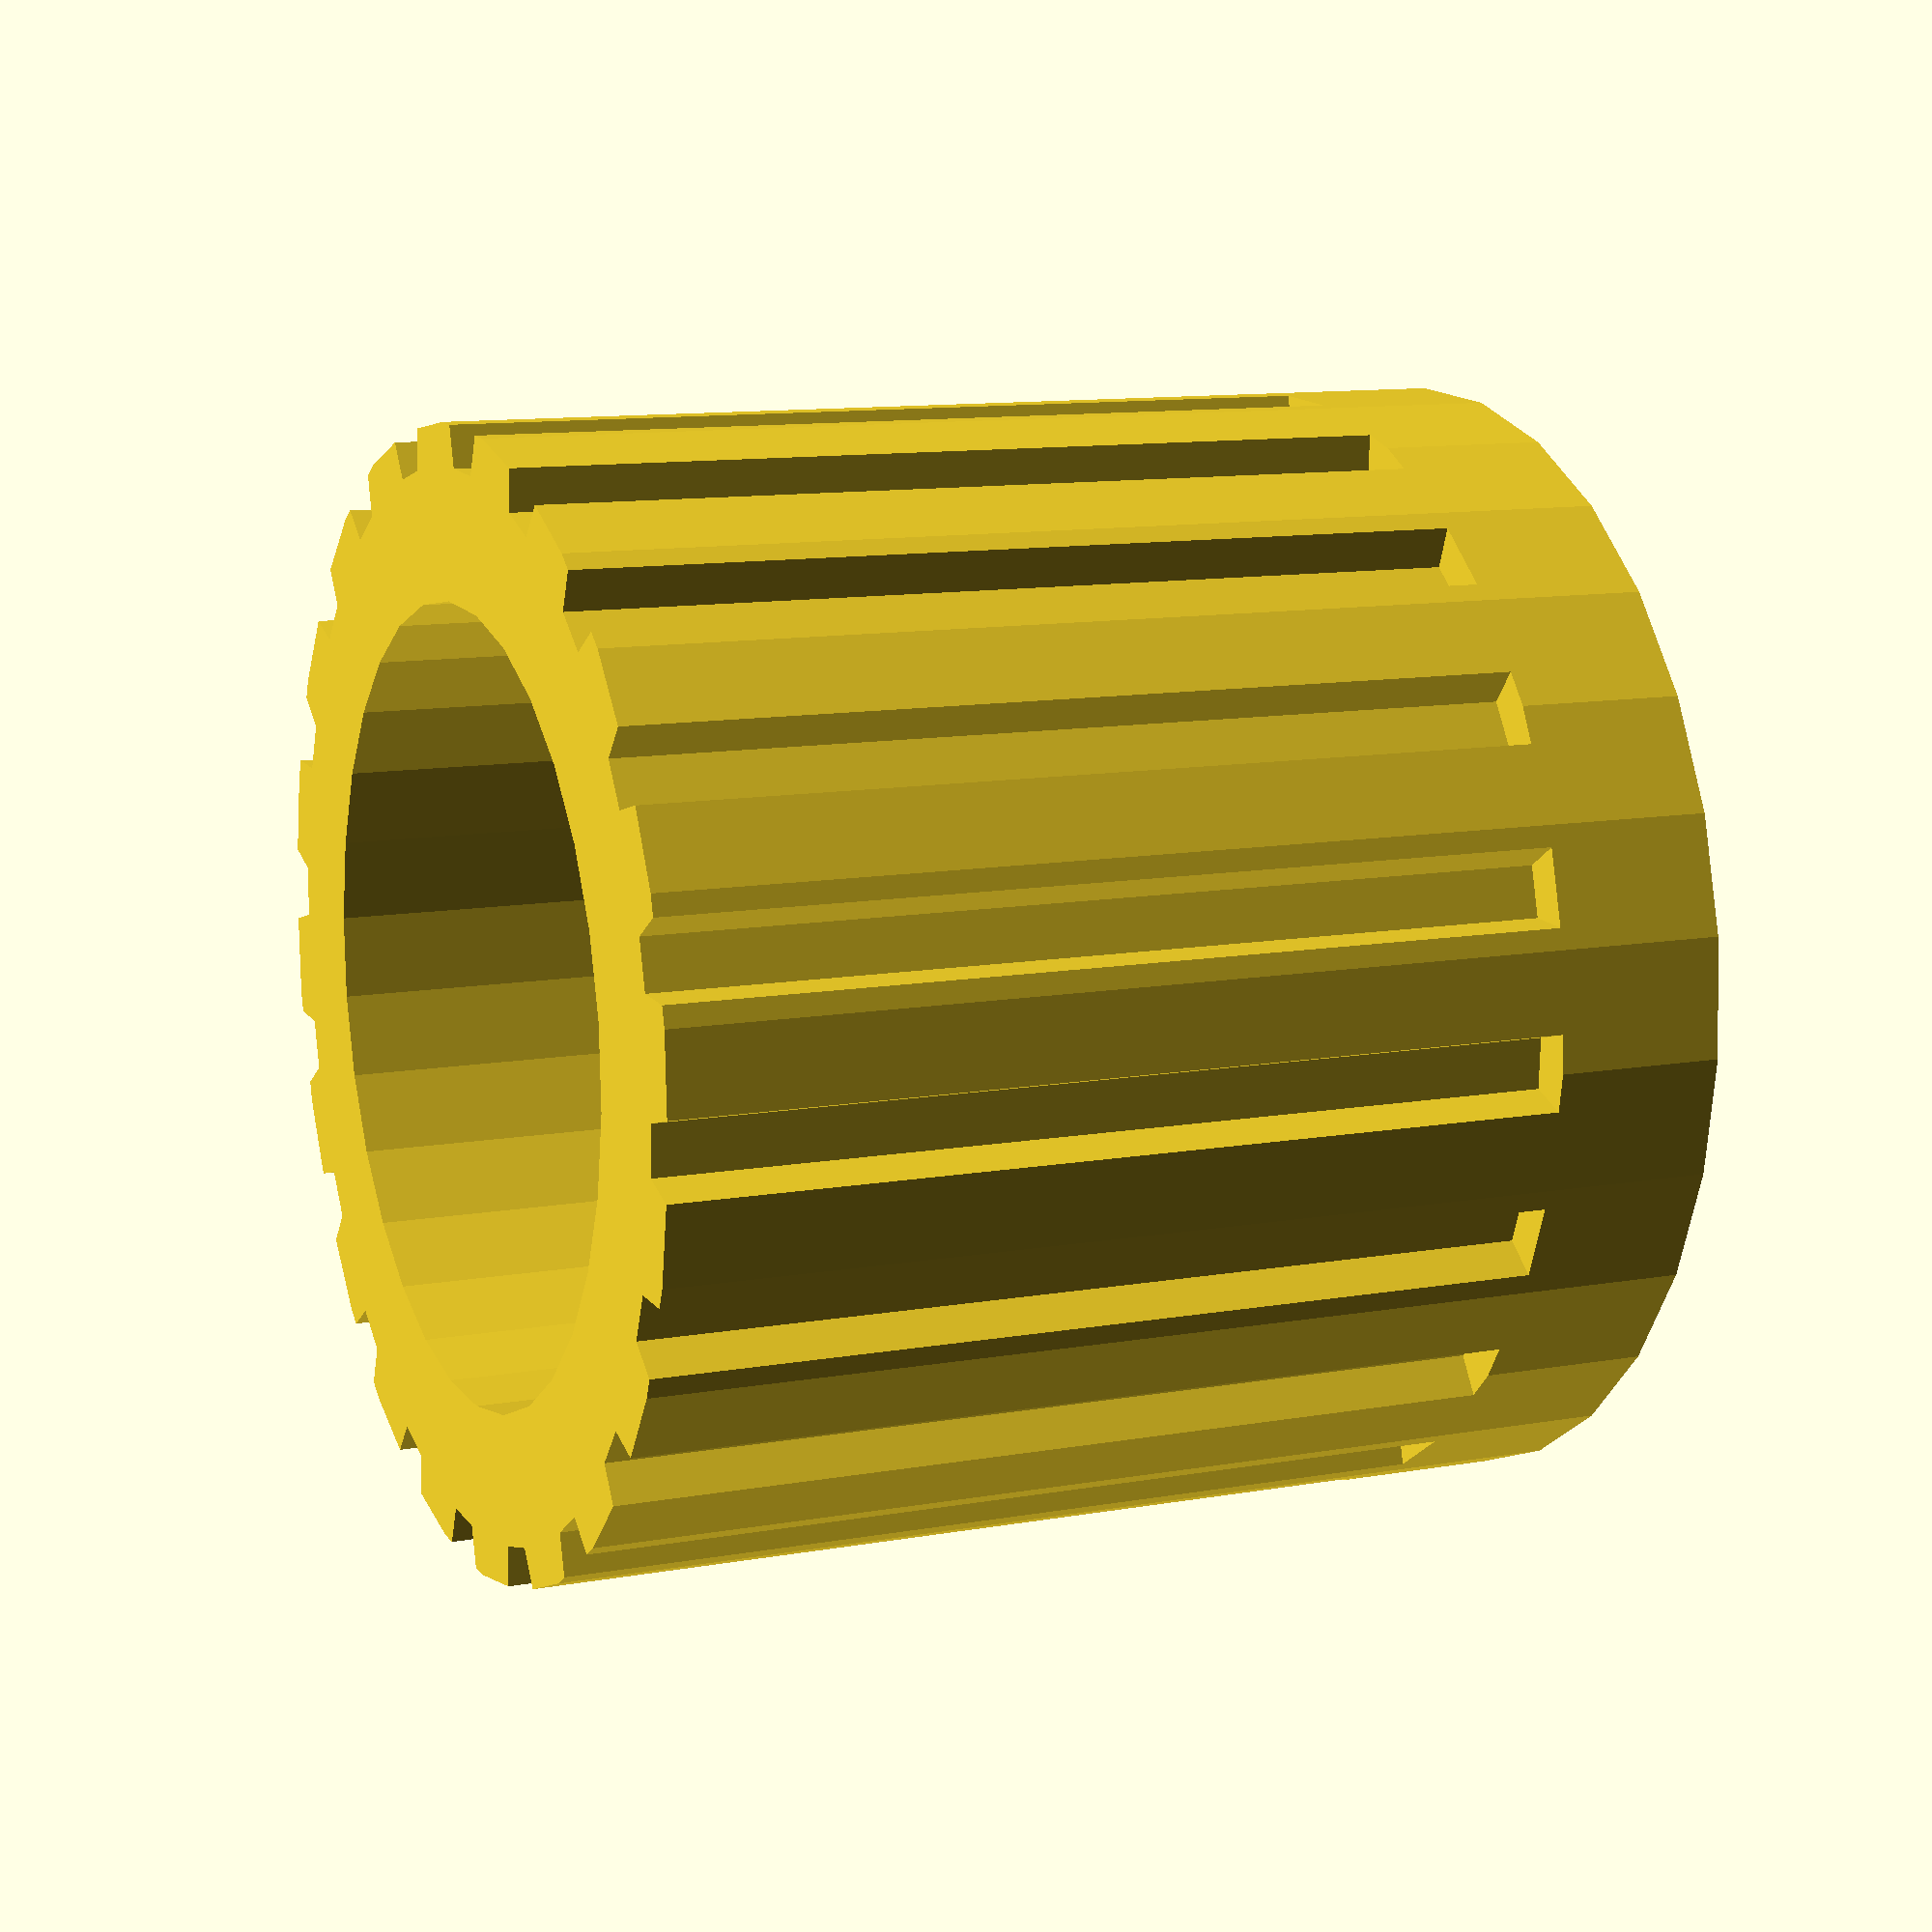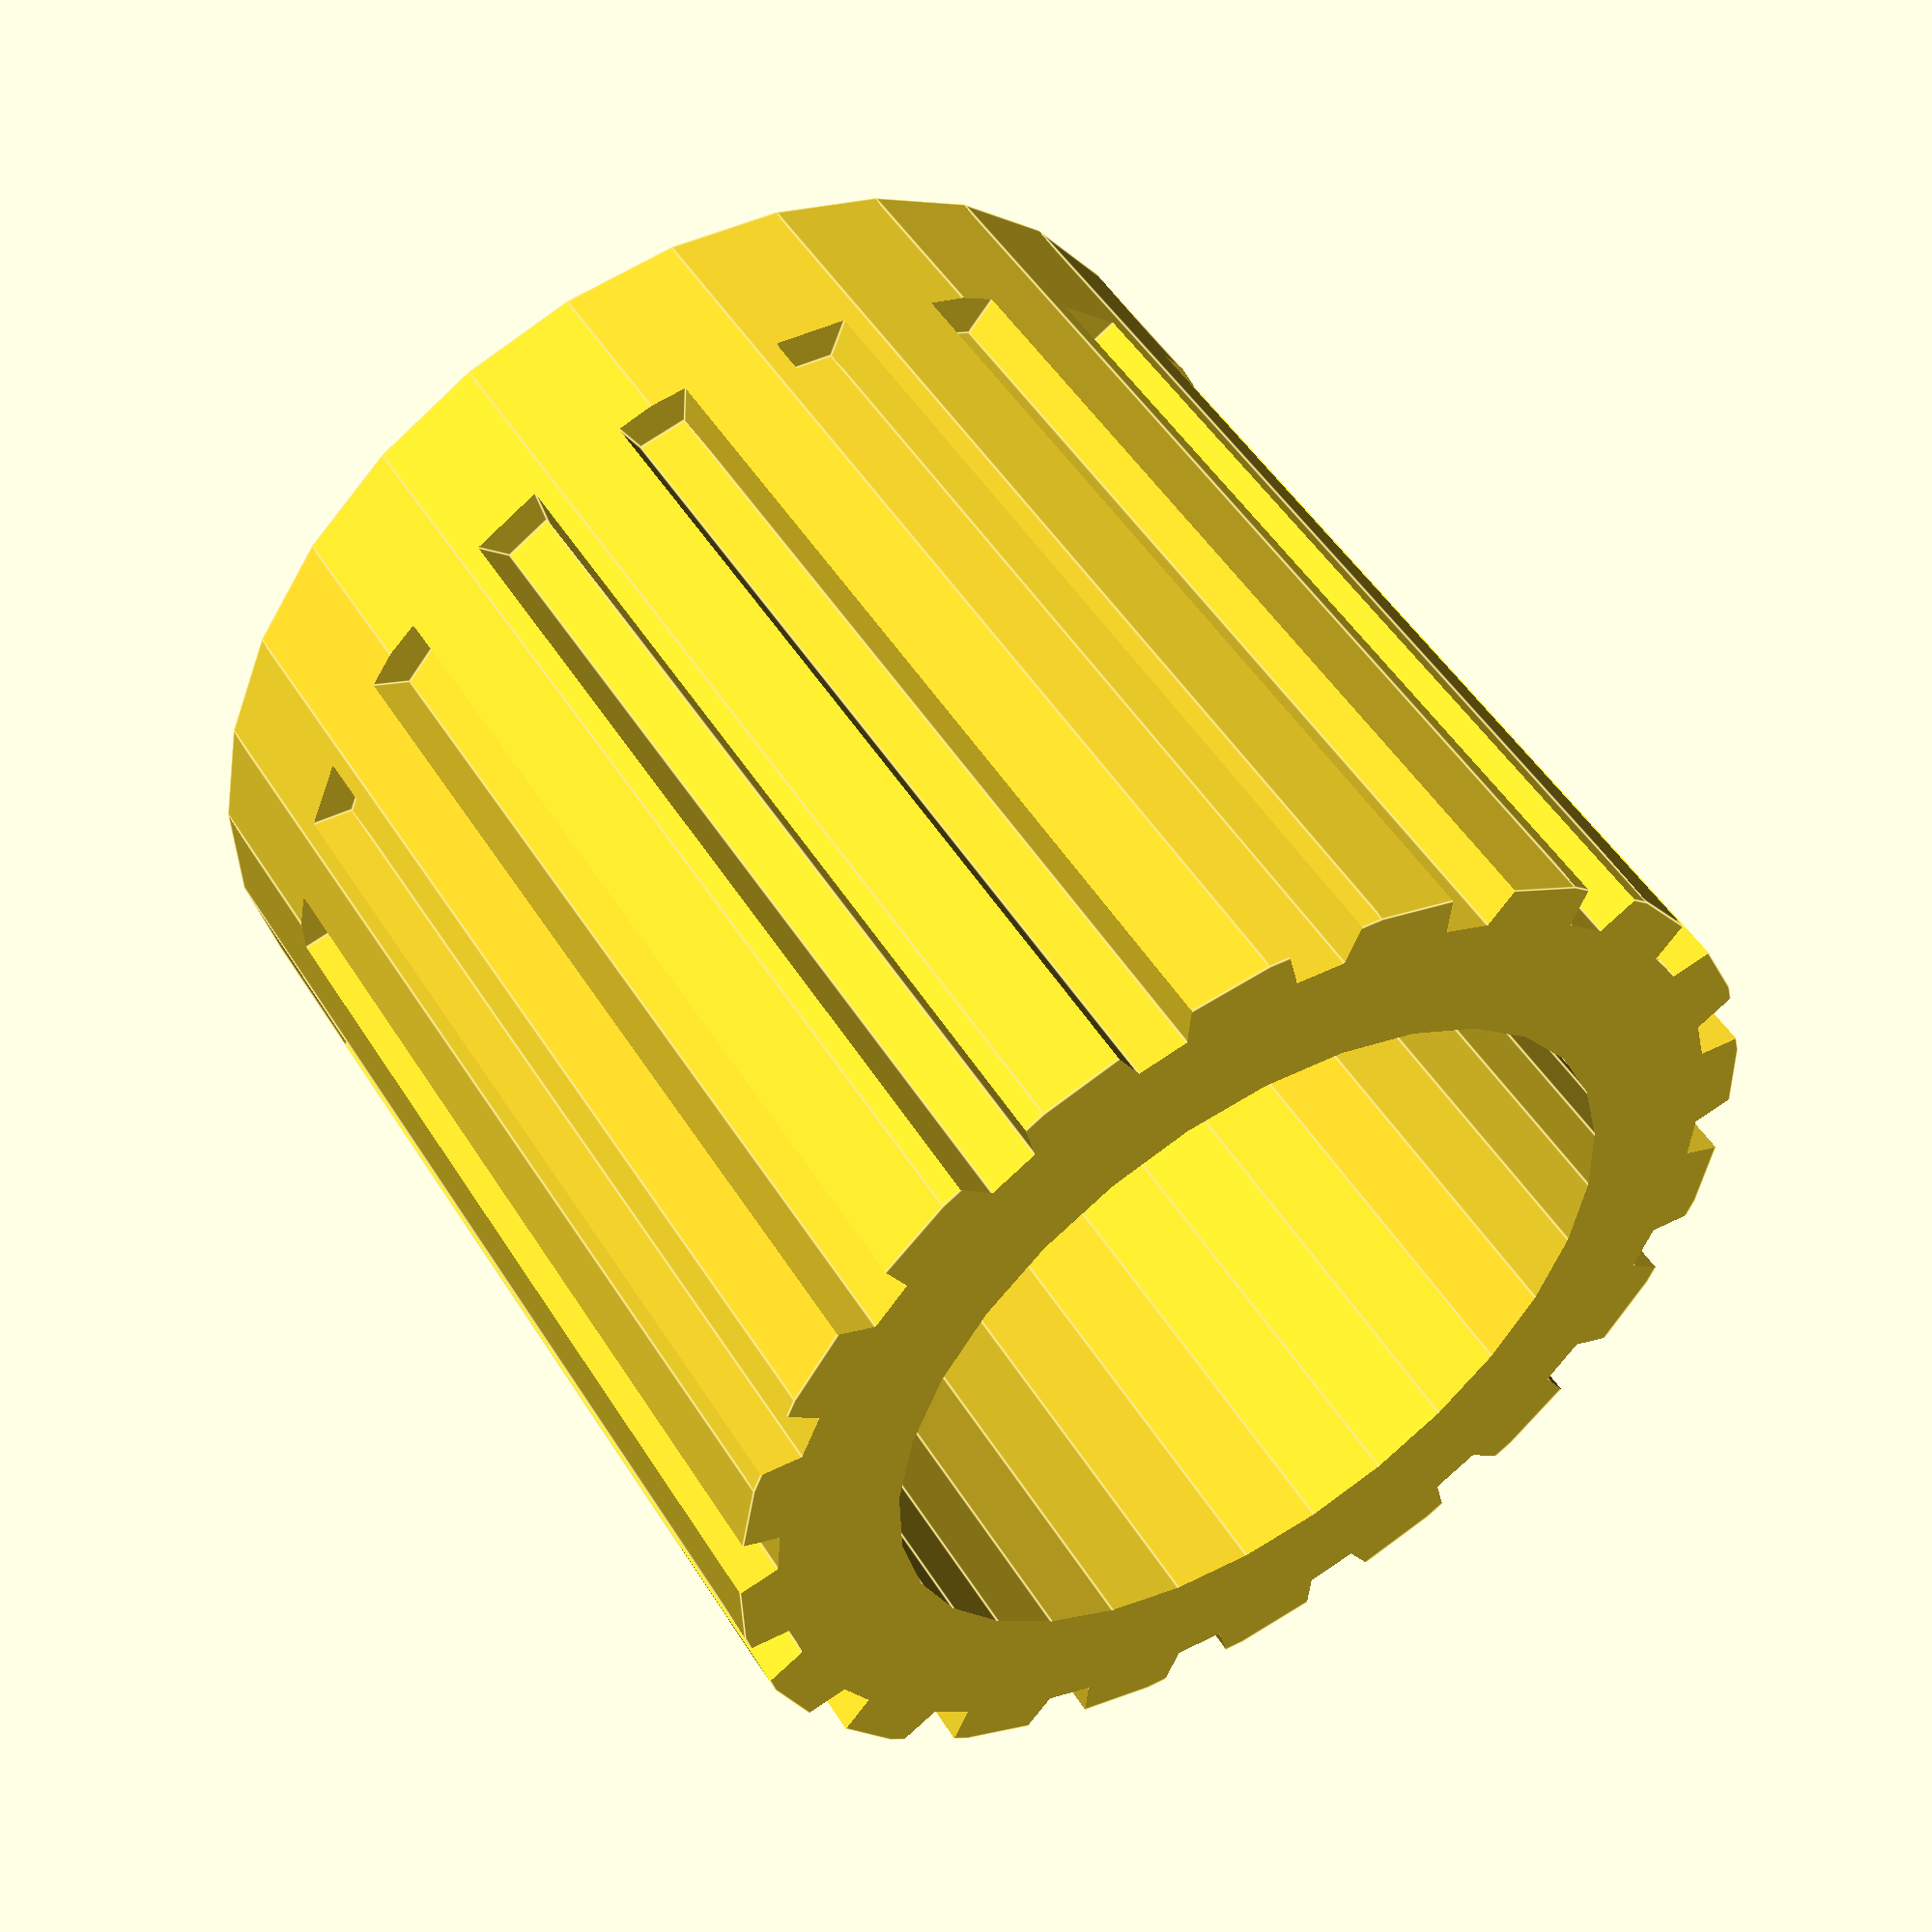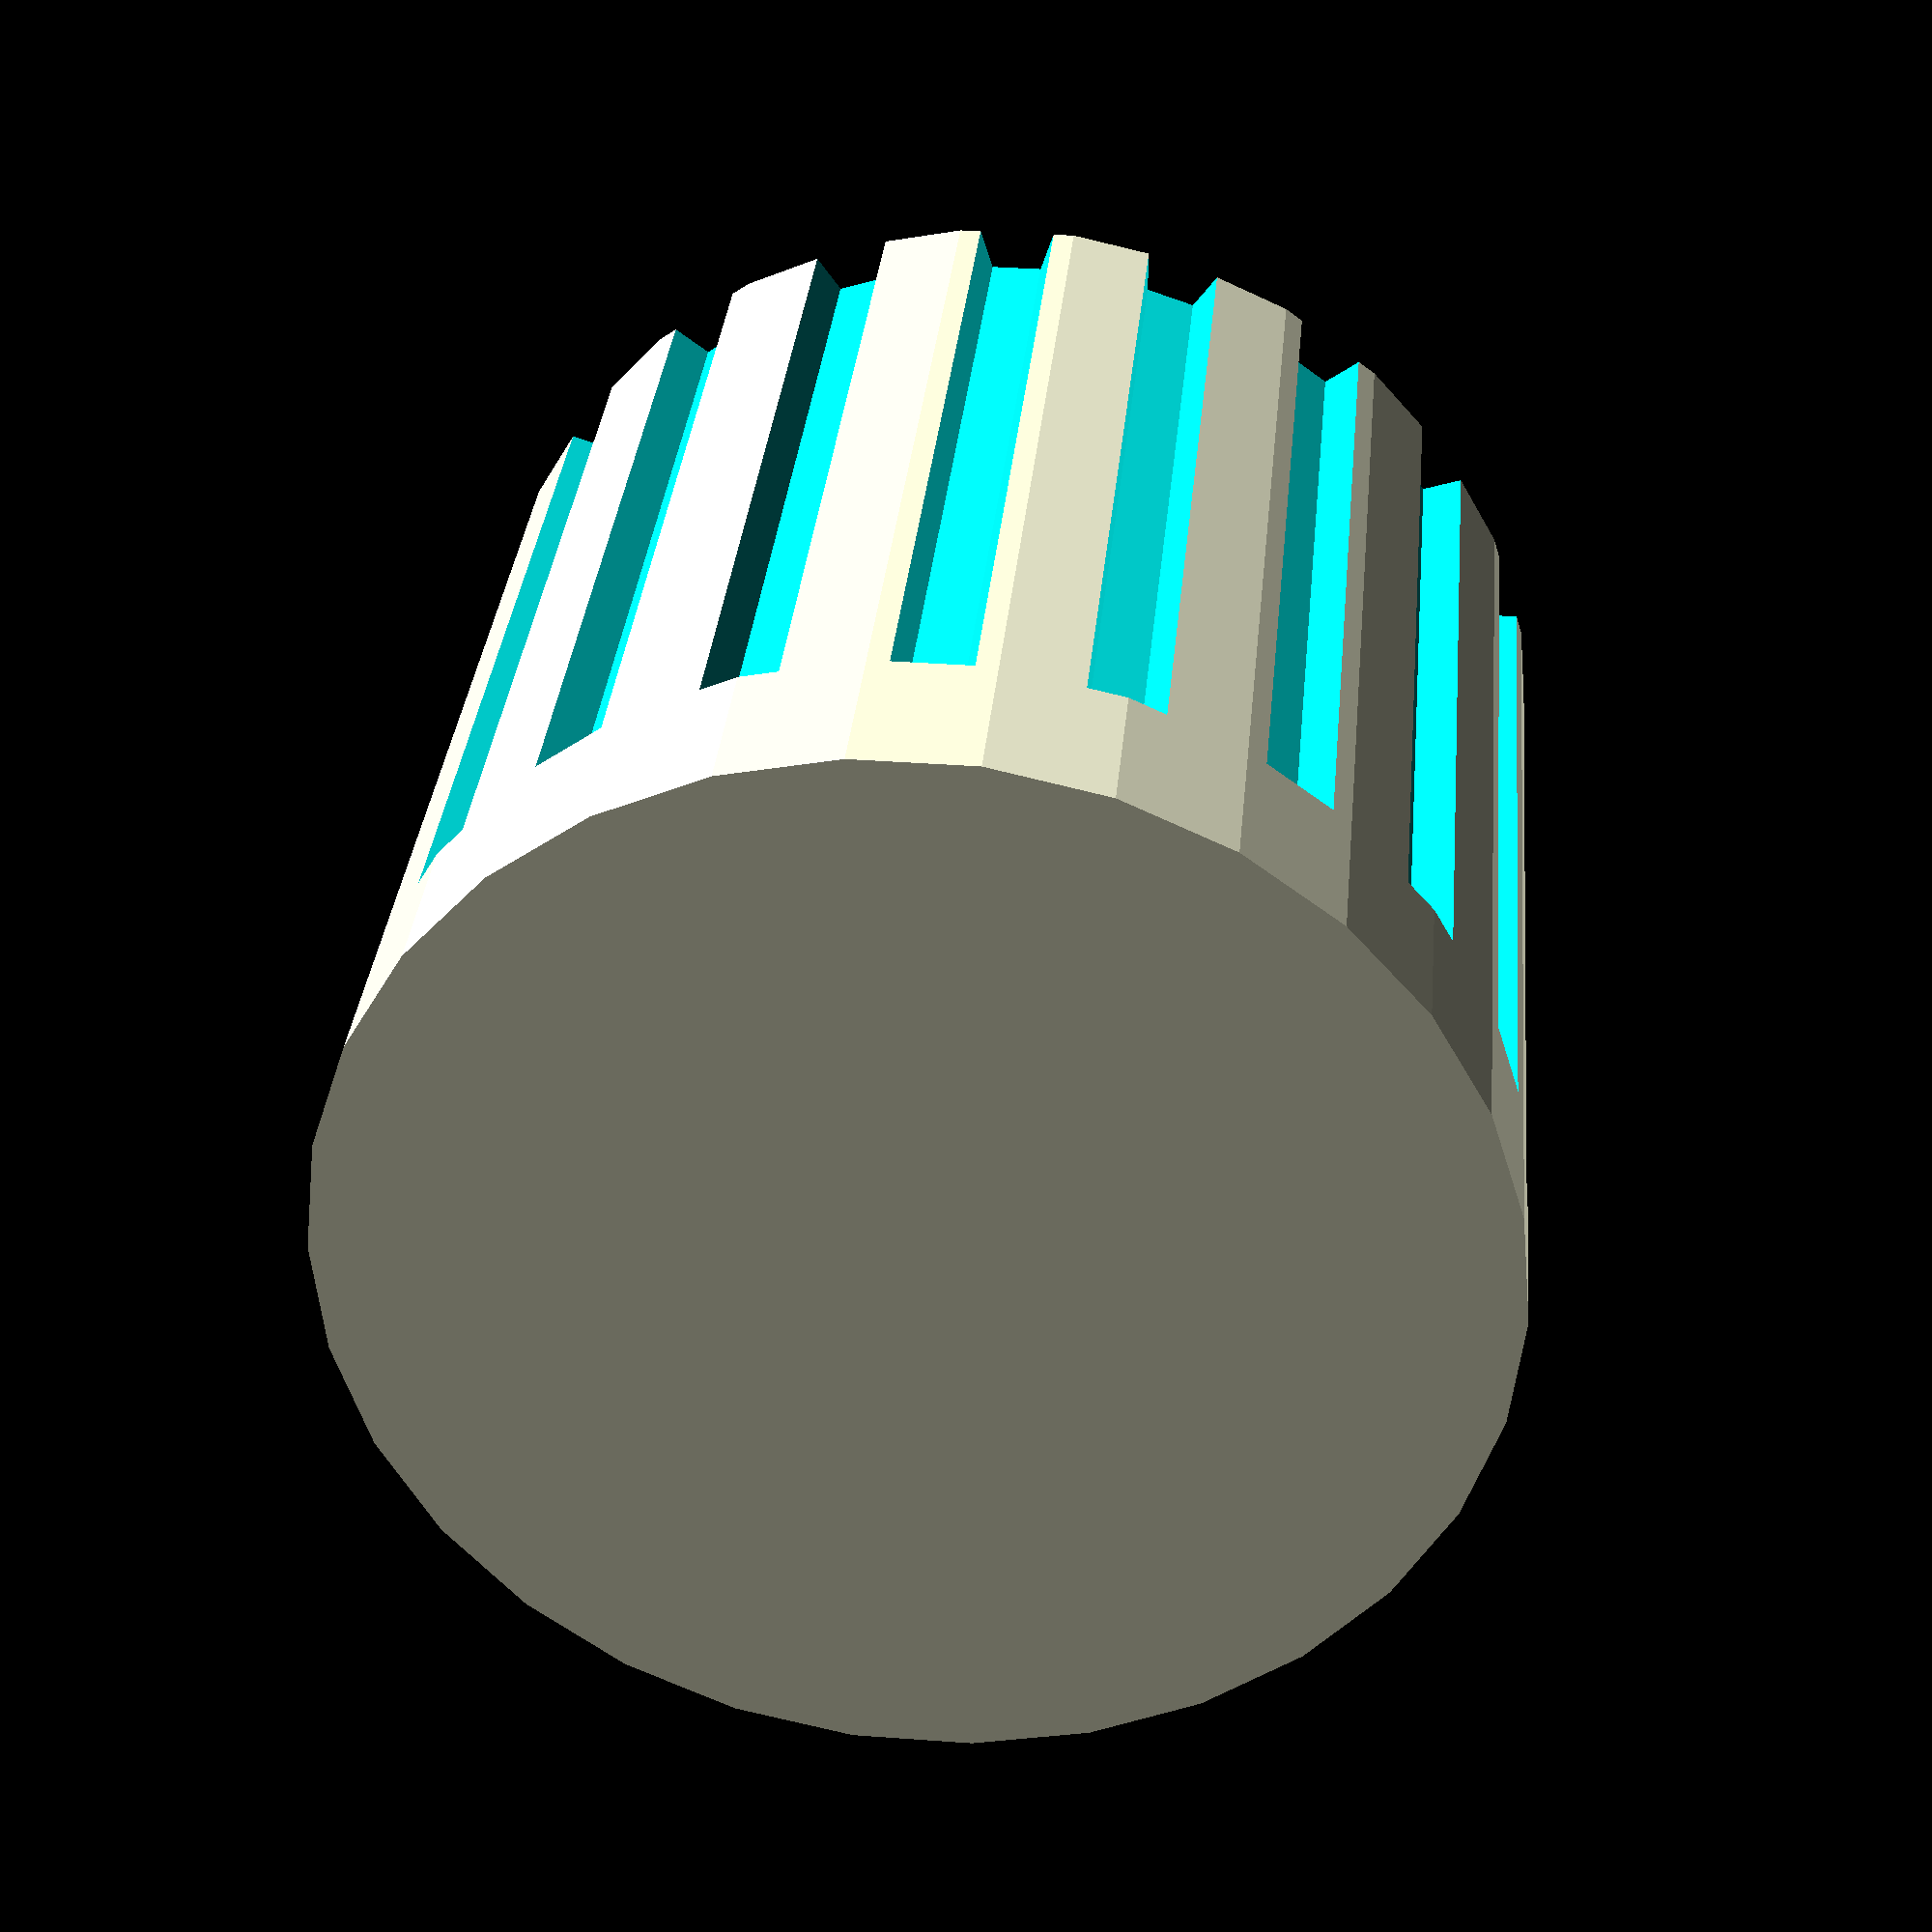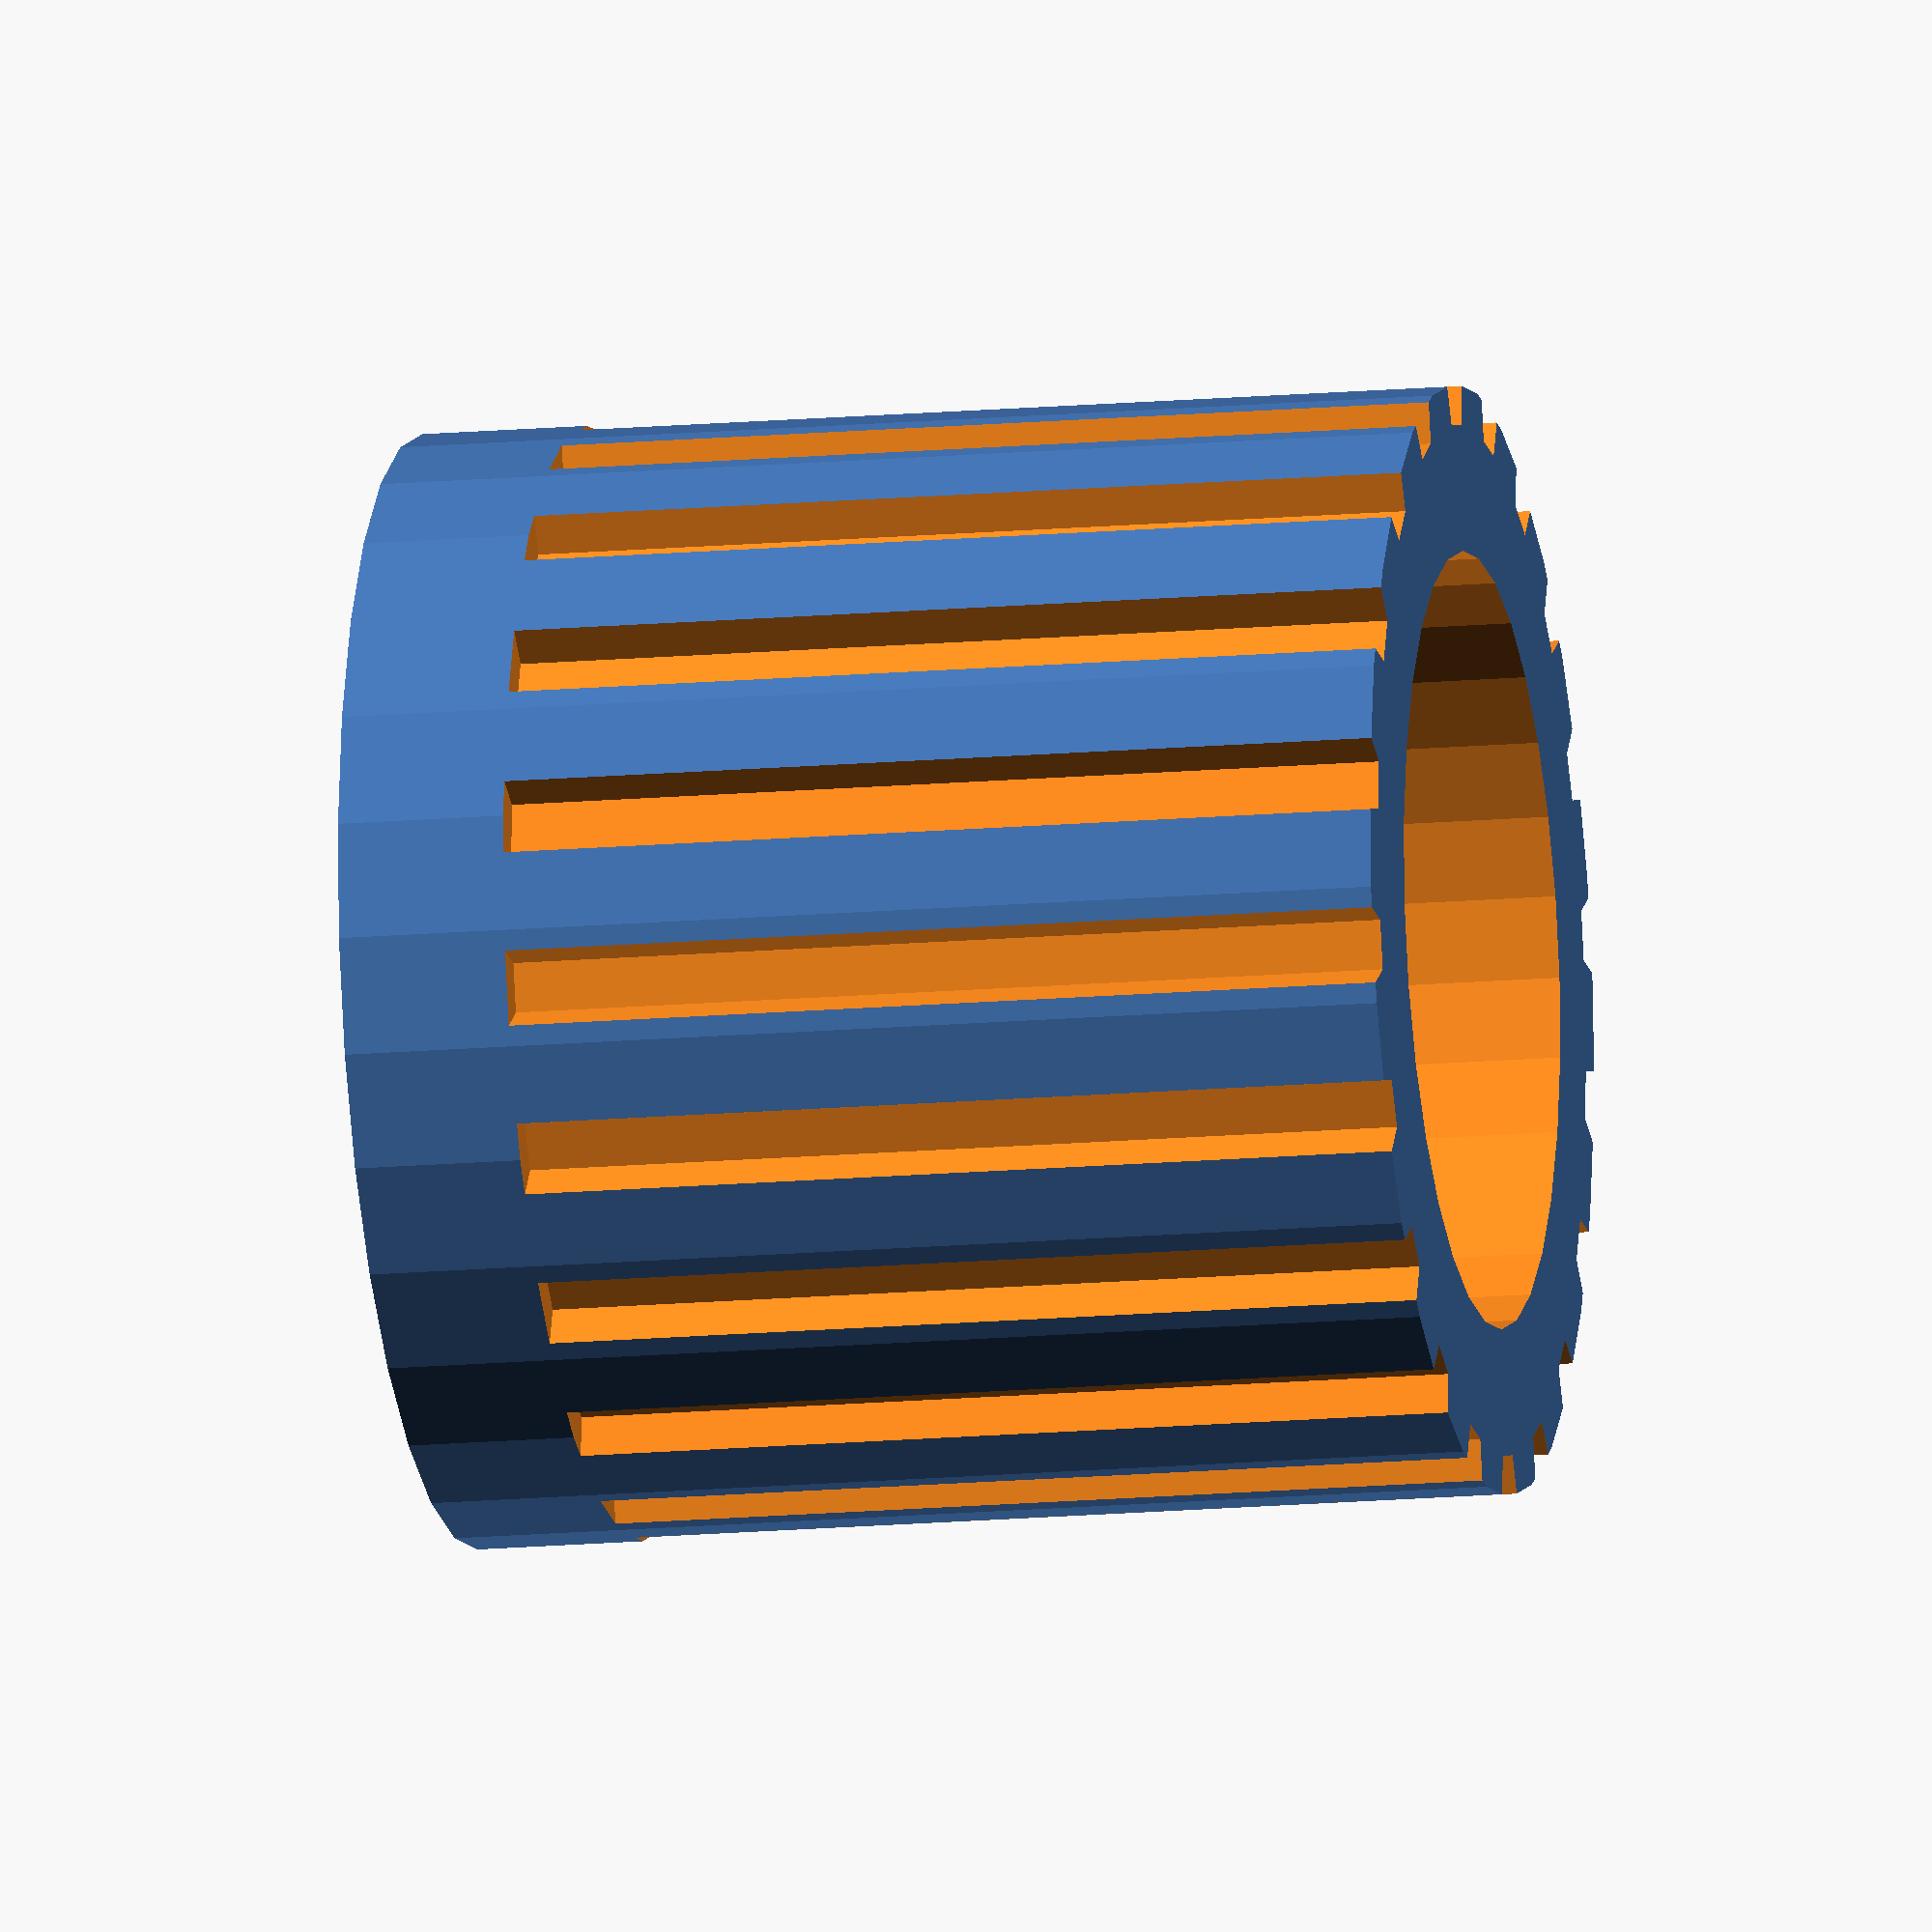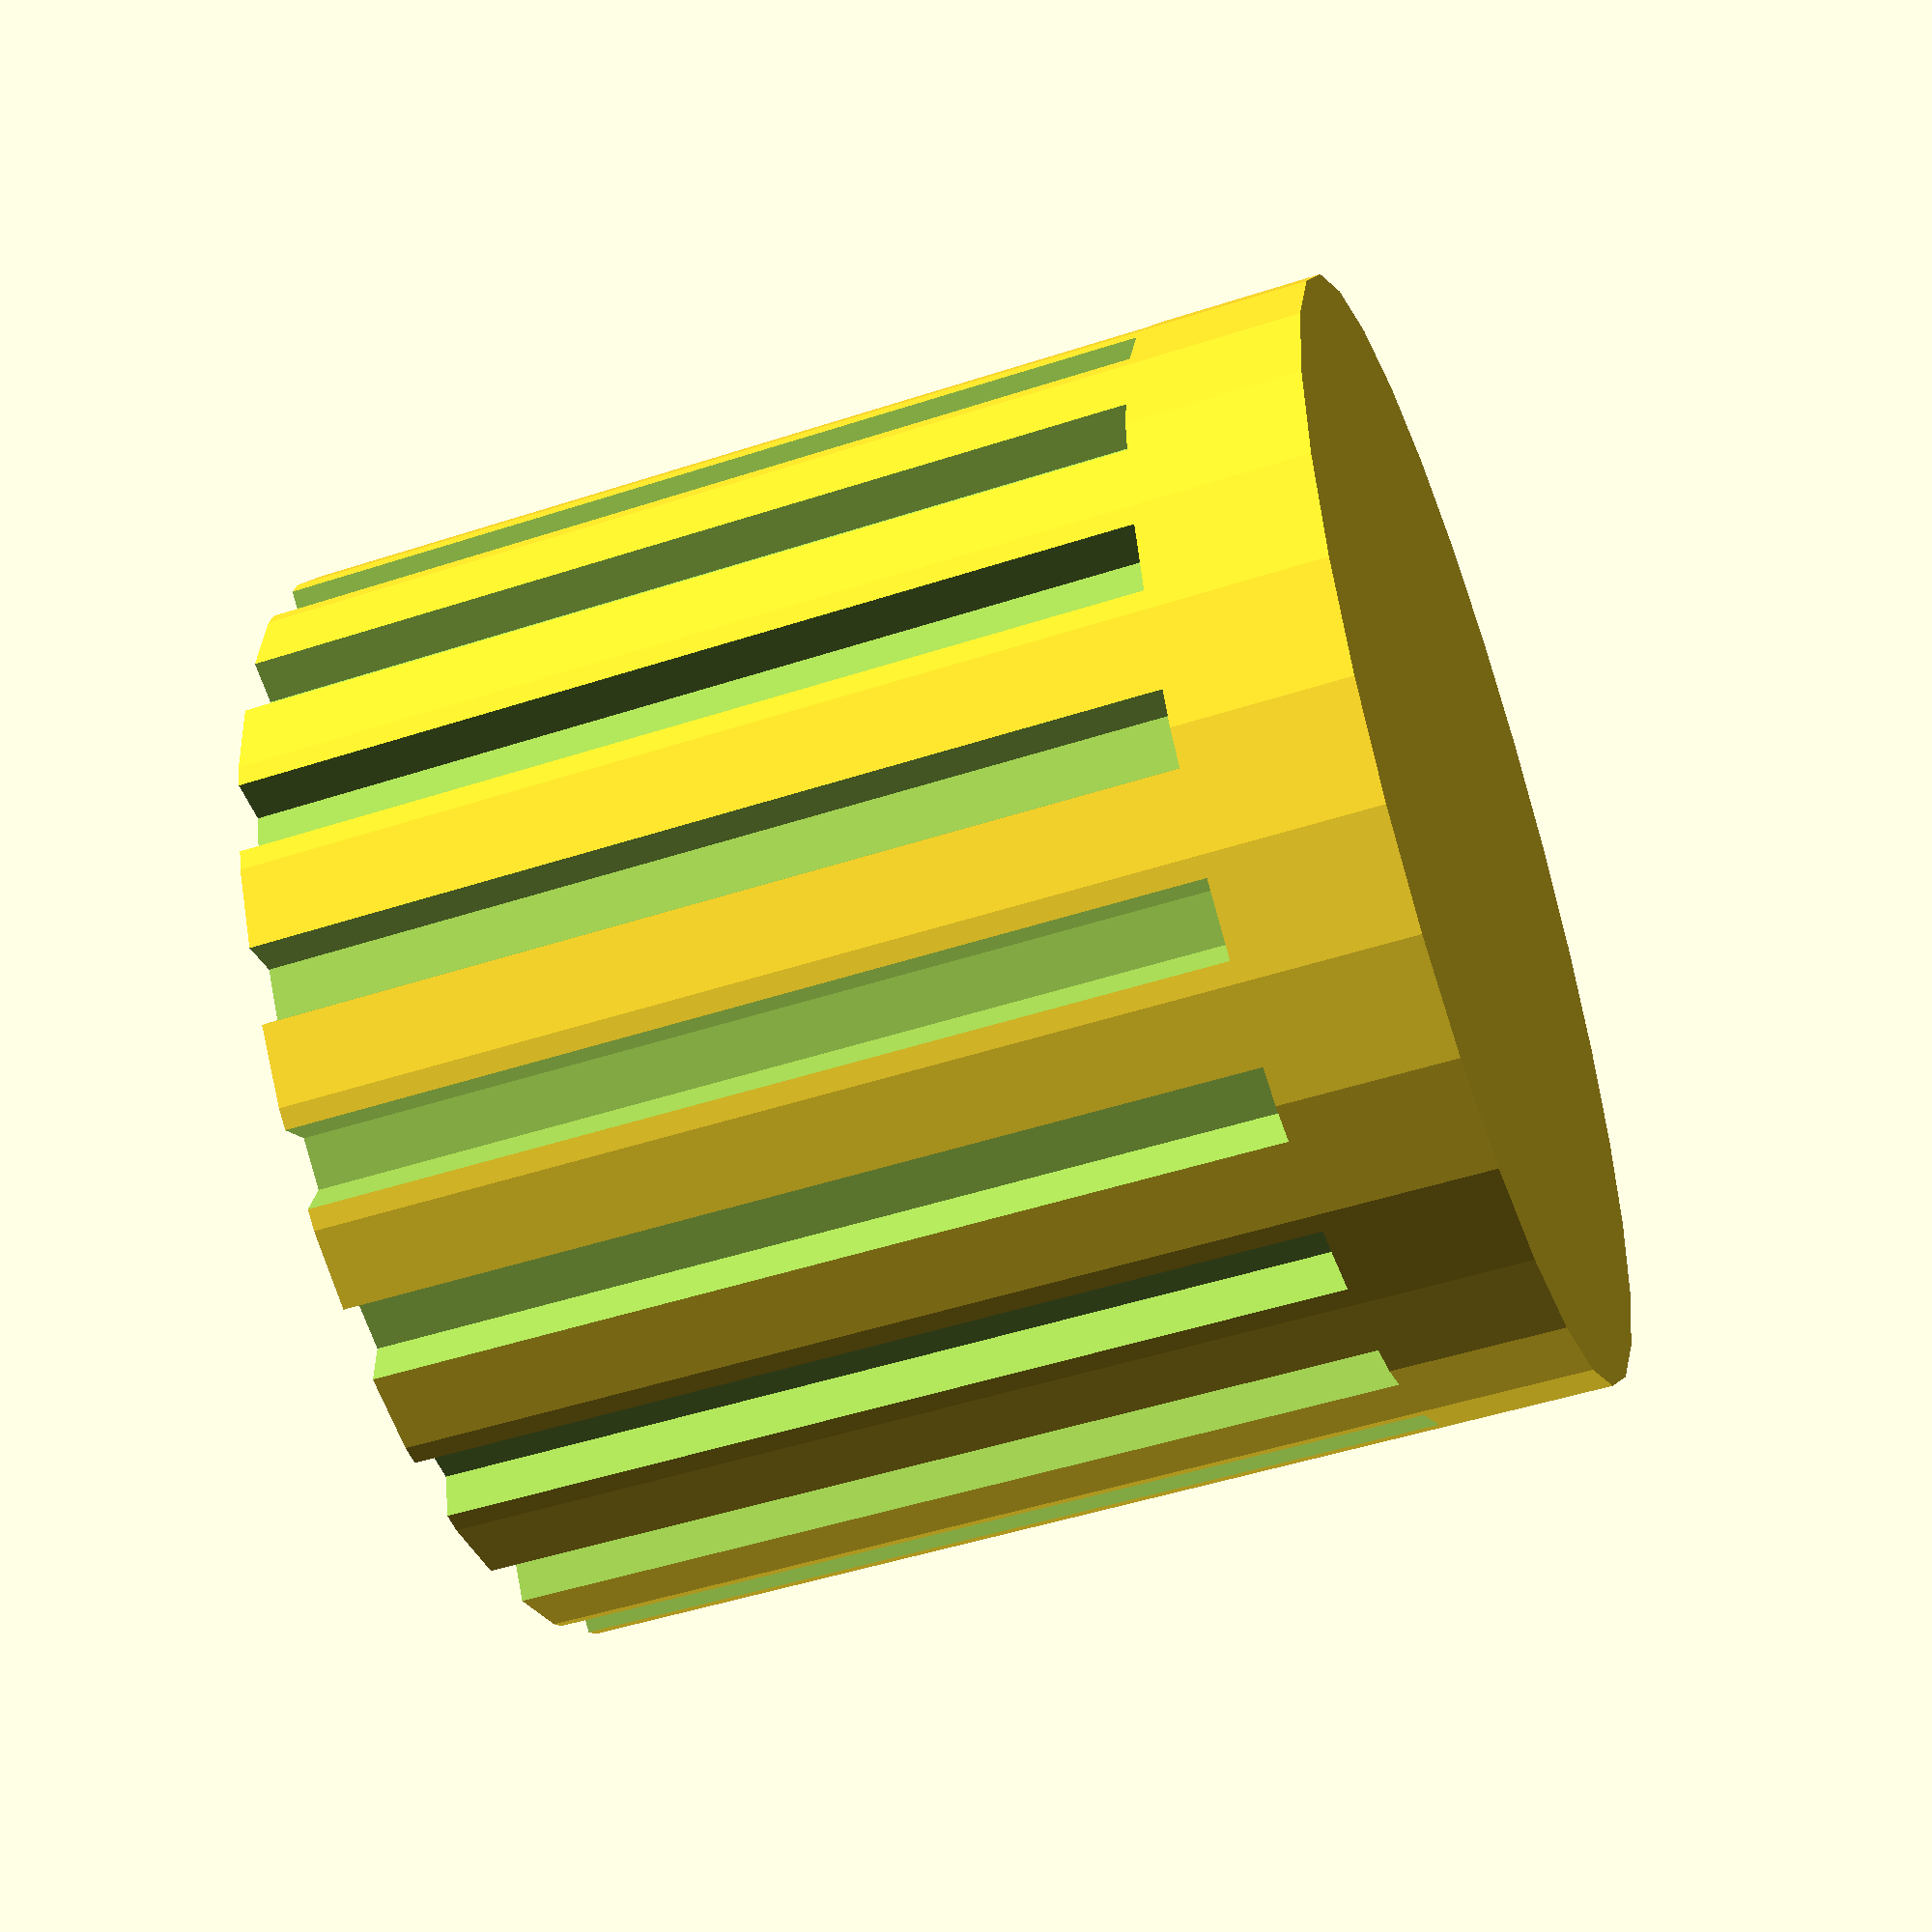
<openscad>
module post(d,h) {
  postr=d/2;
  difference(){
    cylinder(r=postr, h=h);
    translate([0,0,+4]){
      cylinder(r=postr-4,h=h+3);
      for(i = [0:19]) {
        rotate([0,0,i*360/20]) translate([postr-.2,0,0]) cylinder(r=1,h=h);
      }
    }
  }
}

post(26.5,25);
</openscad>
<views>
elev=349.0 azim=183.3 roll=66.0 proj=p view=solid
elev=309.4 azim=328.4 roll=328.9 proj=p view=edges
elev=326.4 azim=359.6 roll=185.3 proj=p view=wireframe
elev=14.1 azim=183.7 roll=281.6 proj=o view=solid
elev=48.5 azim=322.2 roll=110.0 proj=p view=solid
</views>
